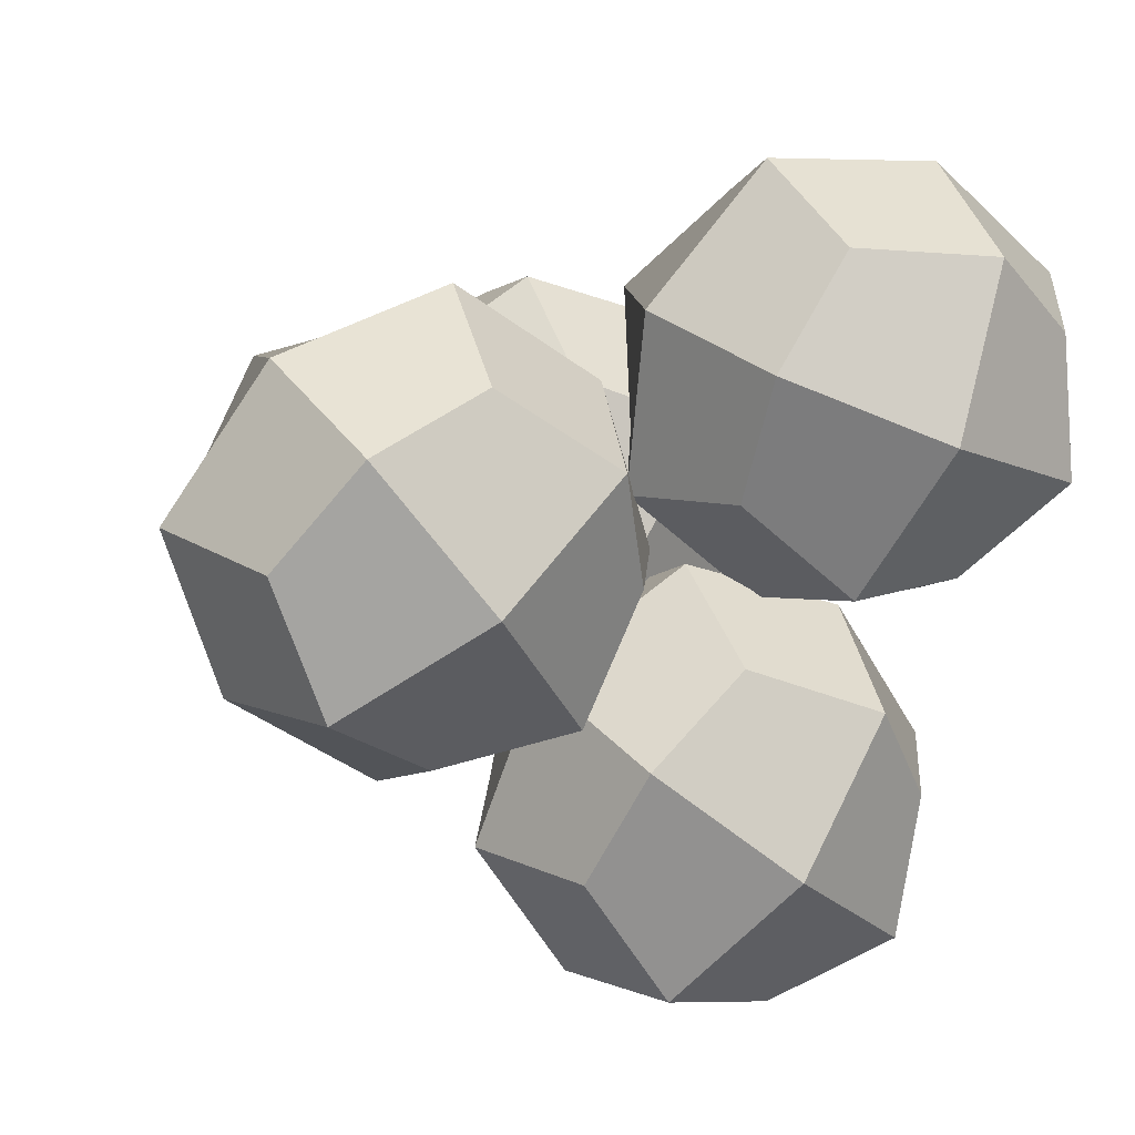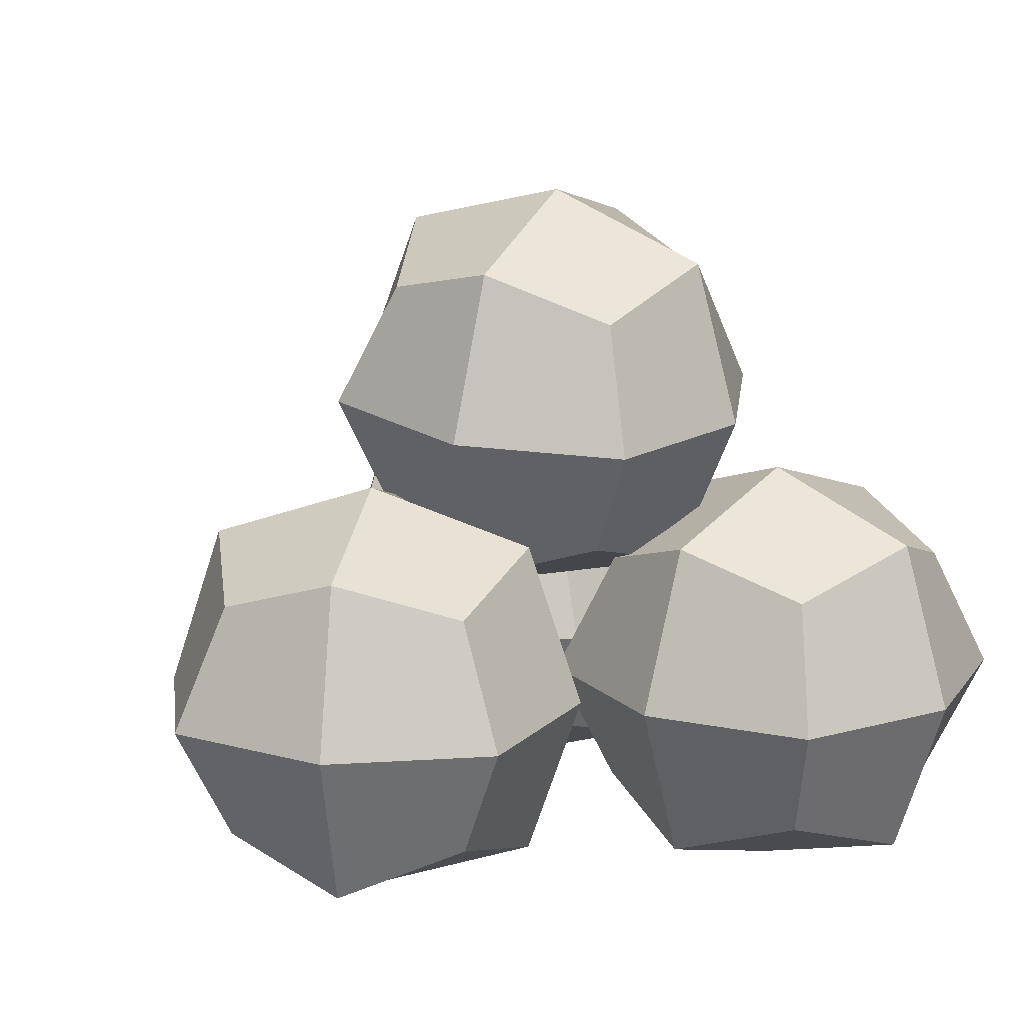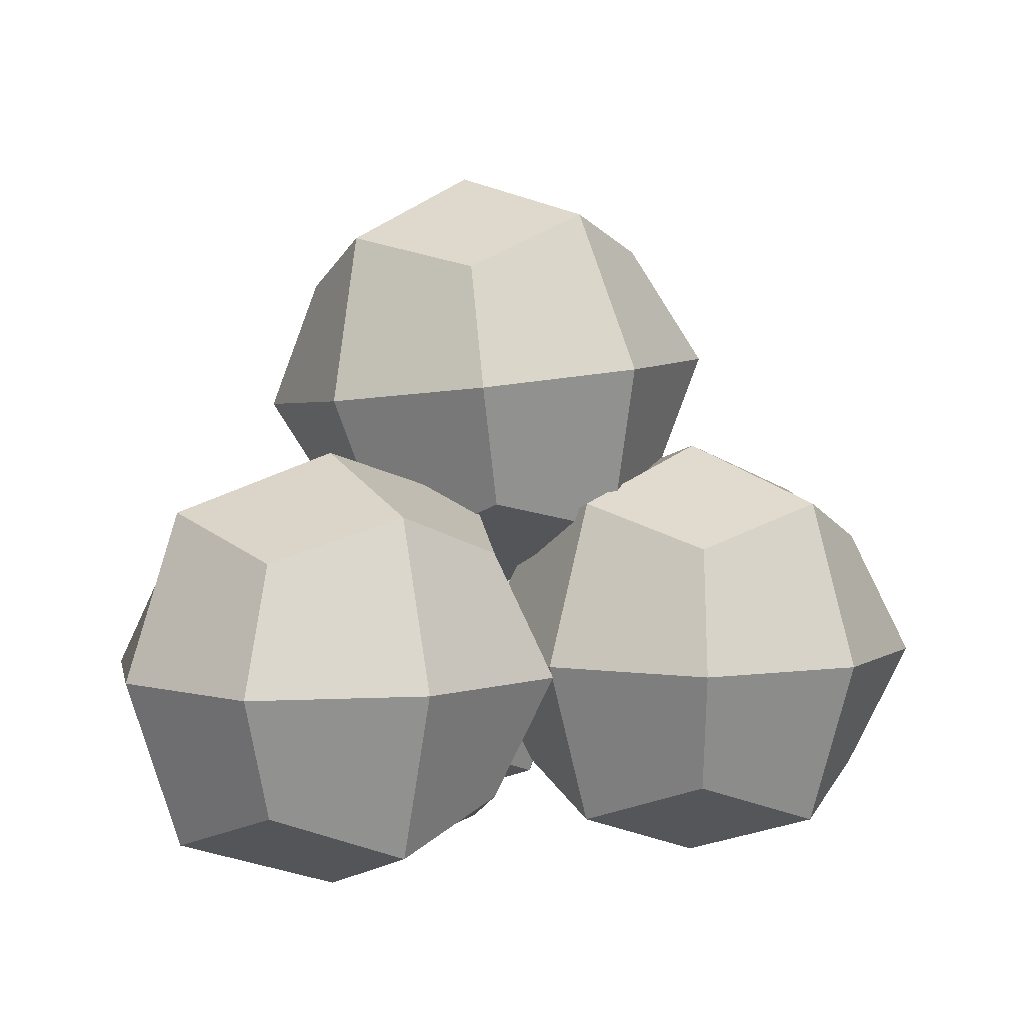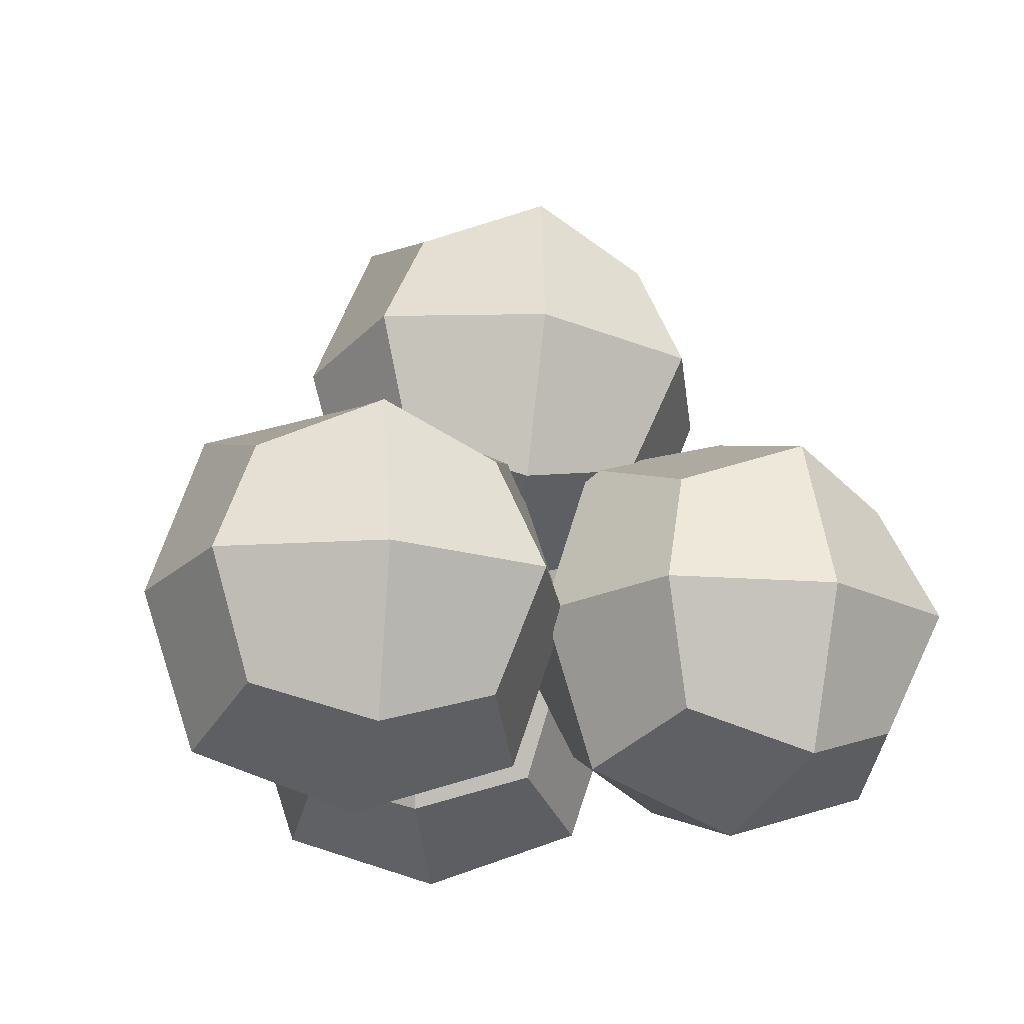
<metadata>
{"format":"obj","ext":"obj","renderer":"f3d","projection":"perspective","resolution":1024,"background":"white","views":[{"elev":20.2,"azim":-22.1,"up":"+Z"},{"elev":15.6,"azim":-24.2,"up":"+Y"},{"elev":4.0,"azim":85.1,"up":"+Y"},{"elev":-18.7,"azim":-151.5,"up":"+Y"}]}
</metadata>
<code>
g cannonballs
v -0.1642 0.5616 -0.1802
v -0.1251 0.7383 -0.1145
v -0.1983 0.6782 0.002995
v -0.265 0.5443 -0.01713
v -0.1642 0.5616 -0.1802
v 0.01485 0.5691 -0.2505
v 0.008998 0.6965 -0.1699
v -0.1251 0.7383 -0.1145
v -0.1642 0.5616 -0.1802
v -0.1251 0.3751 -0.1531
v 0.008998 0.4275 -0.1985
v 0.01485 0.5691 -0.2505
v -0.1642 0.5616 -0.1802
v -0.265 0.5443 -0.01713
v -0.1983 0.4091 -0.02561
v -0.1251 0.3751 -0.1531
v 0.1788 0.5584 -0.1503
v 0.1322 0.7359 -0.09205
v 0.008998 0.6965 -0.1699
v 0.01485 0.5691 -0.2505
v 0.1788 0.5584 -0.1503
v 0.2495 0.5395 0.02778
v 0.1828 0.6746 0.03626
v 0.1322 0.7359 -0.09205
v 0.1788 0.5584 -0.1503
v 0.1322 0.3727 -0.1307
v 0.1828 0.4056 0.007656
v 0.2495 0.5395 0.02778
v 0.1788 0.5584 -0.1503
v 0.01485 0.5691 -0.2505
v 0.008998 0.4275 -0.1985
v 0.1322 0.3727 -0.1307
v 0.1487 0.5221 0.1908
v 0.1096 0.7087 0.1638
v 0.1828 0.6746 0.03626
v 0.2495 0.5395 0.02778
v 0.1487 0.5221 0.1908
v -0.03031 0.5147 0.2611
v -0.02446 0.6562 0.2091
v 0.1096 0.7087 0.1638
v 0.1487 0.5221 0.1908
v 0.1096 0.3455 0.1252
v -0.02446 0.3872 0.1805
v -0.03031 0.5147 0.2611
v 0.1487 0.5221 0.1908
v 0.2495 0.5395 0.02778
v 0.1828 0.4056 0.007656
v 0.1096 0.3455 0.1252
v -0.1943 0.5253 0.1609
v -0.1477 0.7111 0.1413
v -0.02446 0.6562 0.2091
v -0.03031 0.5147 0.2611
v -0.1943 0.5253 0.1609
v -0.265 0.5443 -0.01713
v -0.1983 0.6782 0.002995
v -0.1477 0.7111 0.1413
v -0.1943 0.5253 0.1609
v -0.1477 0.3479 0.1027
v -0.1983 0.4091 -0.02561
v -0.265 0.5443 -0.01713
v -0.1943 0.5253 0.1609
v -0.03031 0.5147 0.2611
v -0.02446 0.3872 0.1805
v -0.1477 0.3479 0.1027
v -0.00773 0.2998 -0.02042
v -0.1251 0.3751 -0.1531
v -0.1983 0.4091 -0.02561
v -0.1477 0.3479 0.1027
v -0.00773 0.2998 -0.02042
v 0.1322 0.3727 -0.1307
v 0.008998 0.4275 -0.1985
v -0.1251 0.3751 -0.1531
v -0.00773 0.2998 -0.02042
v 0.1096 0.3455 0.1252
v 0.1828 0.4056 0.007656
v 0.1322 0.3727 -0.1307
v -0.00773 0.2998 -0.02042
v -0.1477 0.3479 0.1027
v -0.02446 0.3872 0.1805
v 0.1096 0.3455 0.1252
v -0.00773 0.784 0.03107
v 0.1096 0.7087 0.1638
v -0.02446 0.6562 0.2091
v -0.1477 0.7111 0.1413
v -0.00773 0.784 0.03107
v 0.1322 0.7359 -0.09205
v 0.1828 0.6746 0.03626
v 0.1096 0.7087 0.1638
v -0.00773 0.784 0.03107
v -0.1251 0.7383 -0.1145
v 0.008998 0.6965 -0.1699
v 0.1322 0.7359 -0.09205
v -0.00773 0.784 0.03107
v -0.1477 0.7111 0.1413
v -0.1983 0.6782 0.002995
v -0.1251 0.7383 -0.1145
v 0.1045 0.2225 -0.02658
v 0.1293 0.4051 0.02903
v 0.02496 0.3577 0.1273
v -0.03755 0.2225 0.1033
v 0.1045 0.2225 -0.02658
v 0.2961 0.2225 -0.04528
v 0.2721 0.3577 0.01723
v 0.1293 0.4051 0.02903
v 0.1045 0.2225 -0.02658
v 0.1293 0.03985 0.02903
v 0.2721 0.08719 0.01723
v 0.2961 0.2225 -0.04528
v 0.1045 0.2225 -0.02658
v -0.03755 0.2225 0.1033
v 0.02496 0.08719 0.1273
v 0.1293 0.03985 0.02903
v 0.426 0.2225 0.09676
v 0.3704 0.4051 0.1215
v 0.2721 0.3577 0.01723
v 0.2961 0.2225 -0.04528
v 0.426 0.2225 0.09676
v 0.4447 0.2225 0.2883
v 0.3822 0.3577 0.2644
v 0.3704 0.4051 0.1215
v 0.426 0.2225 0.09676
v 0.3704 0.03985 0.1215
v 0.3822 0.08719 0.2644
v 0.4447 0.2225 0.2883
v 0.426 0.2225 0.09676
v 0.2961 0.2225 -0.04528
v 0.2721 0.08719 0.01723
v 0.3704 0.03985 0.1215
v 0.3026 0.2225 0.4183
v 0.2779 0.4051 0.3626
v 0.3822 0.3577 0.2644
v 0.4447 0.2225 0.2883
v 0.3026 0.2225 0.4183
v 0.1111 0.2225 0.437
v 0.135 0.3577 0.3744
v 0.2779 0.4051 0.3626
v 0.3026 0.2225 0.4183
v 0.2779 0.03985 0.3626
v 0.135 0.08719 0.3744
v 0.1111 0.2225 0.437
v 0.3026 0.2225 0.4183
v 0.4447 0.2225 0.2883
v 0.3822 0.08719 0.2644
v 0.2779 0.03985 0.3626
v -0.01885 0.2225 0.2949
v 0.03676 0.4051 0.2701
v 0.135 0.3577 0.3744
v 0.1111 0.2225 0.437
v -0.01885 0.2225 0.2949
v -0.03755 0.2225 0.1033
v 0.02496 0.3577 0.1273
v 0.03676 0.4051 0.2701
v -0.01885 0.2225 0.2949
v 0.03676 0.03985 0.2701
v 0.02496 0.08719 0.1273
v -0.03755 0.2225 0.1033
v -0.01885 0.2225 0.2949
v 0.1111 0.2225 0.437
v 0.135 0.08719 0.3744
v 0.03676 0.03985 0.2701
v 0.2036 -0.02102 0.1958
v 0.1293 0.03985 0.02903
v 0.02496 0.08719 0.1273
v 0.03676 0.03985 0.2701
v 0.2036 -0.02102 0.1958
v 0.3704 0.03985 0.1215
v 0.2721 0.08719 0.01723
v 0.1293 0.03985 0.02903
v 0.2036 -0.02102 0.1958
v 0.2779 0.03985 0.3626
v 0.3822 0.08719 0.2644
v 0.3704 0.03985 0.1215
v 0.2036 -0.02102 0.1958
v 0.03676 0.03985 0.2701
v 0.135 0.08719 0.3744
v 0.2779 0.03985 0.3626
v 0.2036 0.4659 0.1958
v 0.2779 0.4051 0.3626
v 0.135 0.3577 0.3744
v 0.03676 0.4051 0.2701
v 0.2036 0.4659 0.1958
v 0.3704 0.4051 0.1215
v 0.3822 0.3577 0.2644
v 0.2779 0.4051 0.3626
v 0.2036 0.4659 0.1958
v 0.1293 0.4051 0.02903
v 0.2721 0.3577 0.01723
v 0.3704 0.4051 0.1215
v 0.2036 0.4659 0.1958
v 0.03676 0.4051 0.2701
v 0.02496 0.3577 0.1273
v 0.1293 0.4051 0.02903
v -0.1049 0.2225 -0.4236
v -0.06581 0.4051 -0.377
v -0.139 0.3577 -0.2538
v -0.2057 0.2225 -0.2596
v -0.1049 0.2225 -0.4236
v 0.07412 0.2225 -0.4943
v 0.06826 0.3577 -0.4276
v -0.06581 0.4051 -0.377
v -0.1049 0.2225 -0.4236
v -0.06581 0.03985 -0.377
v 0.06826 0.08719 -0.4276
v 0.07412 0.2225 -0.4943
v -0.1049 0.2225 -0.4236
v -0.2057 0.2225 -0.2596
v -0.139 0.08719 -0.2538
v -0.06581 0.03985 -0.377
v 0.2381 0.2225 -0.3935
v 0.1915 0.4051 -0.3544
v 0.06826 0.3577 -0.4276
v 0.07412 0.2225 -0.4943
v 0.2381 0.2225 -0.3935
v 0.3088 0.2225 -0.2145
v 0.2421 0.3577 -0.2203
v 0.1915 0.4051 -0.3544
v 0.2381 0.2225 -0.3935
v 0.1915 0.03985 -0.3544
v 0.2421 0.08719 -0.2203
v 0.3088 0.2225 -0.2145
v 0.2381 0.2225 -0.3935
v 0.07412 0.2225 -0.4943
v 0.06826 0.08719 -0.4276
v 0.1915 0.03985 -0.3544
v 0.208 0.2225 -0.0505
v 0.1689 0.4051 -0.09714
v 0.2421 0.3577 -0.2203
v 0.3088 0.2225 -0.2145
v 0.208 0.2225 -0.0505
v 0.02895 0.2225 0.0202
v 0.03481 0.3577 -0.0465
v 0.1689 0.4051 -0.09714
v 0.208 0.2225 -0.0505
v 0.1689 0.03985 -0.09714
v 0.03481 0.08719 -0.0465
v 0.02895 0.2225 0.0202
v 0.208 0.2225 -0.0505
v 0.3088 0.2225 -0.2145
v 0.2421 0.08719 -0.2203
v 0.1689 0.03985 -0.09714
v -0.135 0.2225 -0.08061
v -0.08839 0.4051 -0.1197
v 0.03481 0.3577 -0.0465
v 0.02895 0.2225 0.0202
v -0.135 0.2225 -0.08061
v -0.2057 0.2225 -0.2596
v -0.139 0.3577 -0.2538
v -0.08839 0.4051 -0.1197
v -0.135 0.2225 -0.08061
v -0.08839 0.03985 -0.1197
v -0.139 0.08719 -0.2538
v -0.2057 0.2225 -0.2596
v -0.135 0.2225 -0.08061
v 0.02895 0.2225 0.0202
v 0.03481 0.08719 -0.0465
v -0.08839 0.03985 -0.1197
v 0.05154 -0.02102 -0.2371
v -0.06581 0.03985 -0.377
v -0.139 0.08719 -0.2538
v -0.08839 0.03985 -0.1197
v 0.05154 -0.02102 -0.2371
v 0.1915 0.03985 -0.3544
v 0.06826 0.08719 -0.4276
v -0.06581 0.03985 -0.377
v 0.05154 -0.02102 -0.2371
v 0.1689 0.03985 -0.09714
v 0.2421 0.08719 -0.2203
v 0.1915 0.03985 -0.3544
v 0.05154 -0.02102 -0.2371
v -0.08839 0.03985 -0.1197
v 0.03481 0.08719 -0.0465
v 0.1689 0.03985 -0.09714
v 0.05154 0.4659 -0.2371
v 0.1689 0.4051 -0.09714
v 0.03481 0.3577 -0.0465
v -0.08839 0.4051 -0.1197
v 0.05154 0.4659 -0.2371
v 0.1915 0.4051 -0.3544
v 0.2421 0.3577 -0.2203
v 0.1689 0.4051 -0.09714
v 0.05154 0.4659 -0.2371
v -0.06581 0.4051 -0.377
v 0.06826 0.3577 -0.4276
v 0.1915 0.4051 -0.3544
v 0.05154 0.4659 -0.2371
v -0.08839 0.4051 -0.1197
v -0.139 0.3577 -0.2538
v -0.06581 0.4051 -0.377
v -0.4648 0.2225 -0.05209
v -0.415 0.4051 -0.01717
v -0.4538 0.3577 0.1208
v -0.5198 0.2225 0.1324
v -0.4648 0.2225 -0.05209
v -0.3102 0.2225 -0.1667
v -0.2986 0.3577 -0.1008
v -0.415 0.4051 -0.01717
v -0.4648 0.2225 -0.05209
v -0.415 0.03985 -0.01717
v -0.2986 0.08719 -0.1008
v -0.3102 0.2225 -0.1667
v -0.4648 0.2225 -0.05209
v -0.5198 0.2225 0.1324
v -0.4538 0.08719 0.1208
v -0.415 0.03985 -0.01717
v -0.1257 0.2225 -0.1118
v -0.1606 0.4051 -0.06195
v -0.2986 0.3577 -0.1008
v -0.3102 0.2225 -0.1667
v -0.1257 0.2225 -0.1118
v -0.01107 0.2225 0.04283
v -0.07701 0.3577 0.05444
v -0.1606 0.4051 -0.06195
v -0.1257 0.2225 -0.1118
v -0.1606 0.03985 -0.06195
v -0.07701 0.08719 0.05444
v -0.01107 0.2225 0.04283
v -0.1257 0.2225 -0.1118
v -0.3102 0.2225 -0.1667
v -0.2986 0.08719 -0.1008
v -0.1606 0.03985 -0.06195
v -0.06599 0.2225 0.2273
v -0.1158 0.4051 0.1924
v -0.07701 0.3577 0.05444
v -0.01107 0.2225 0.04283
v -0.06599 0.2225 0.2273
v -0.2206 0.2225 0.342
v -0.2322 0.3577 0.276
v -0.1158 0.4051 0.1924
v -0.06599 0.2225 0.2273
v -0.1158 0.03985 0.1924
v -0.2322 0.08719 0.276
v -0.2206 0.2225 0.342
v -0.06599 0.2225 0.2273
v -0.01107 0.2225 0.04283
v -0.07701 0.08719 0.05444
v -0.1158 0.03985 0.1924
v -0.4051 0.2225 0.287
v -0.3702 0.4051 0.2372
v -0.2322 0.3577 0.276
v -0.2206 0.2225 0.342
v -0.4051 0.2225 0.287
v -0.5198 0.2225 0.1324
v -0.4538 0.3577 0.1208
v -0.3702 0.4051 0.2372
v -0.4051 0.2225 0.287
v -0.3702 0.03985 0.2372
v -0.4538 0.08719 0.1208
v -0.5198 0.2225 0.1324
v -0.4051 0.2225 0.287
v -0.2206 0.2225 0.342
v -0.2322 0.08719 0.276
v -0.3702 0.03985 0.2372
v -0.2654 -0.02102 0.08761
v -0.415 0.03985 -0.01717
v -0.4538 0.08719 0.1208
v -0.3702 0.03985 0.2372
v -0.2654 -0.02102 0.08761
v -0.1606 0.03985 -0.06195
v -0.2986 0.08719 -0.1008
v -0.415 0.03985 -0.01717
v -0.2654 -0.02102 0.08761
v -0.1158 0.03985 0.1924
v -0.07701 0.08719 0.05444
v -0.1606 0.03985 -0.06195
v -0.2654 -0.02102 0.08761
v -0.3702 0.03985 0.2372
v -0.2322 0.08719 0.276
v -0.1158 0.03985 0.1924
v -0.2654 0.4659 0.08761
v -0.1158 0.4051 0.1924
v -0.2322 0.3577 0.276
v -0.3702 0.4051 0.2372
v -0.2654 0.4659 0.08761
v -0.1606 0.4051 -0.06195
v -0.07701 0.3577 0.05444
v -0.1158 0.4051 0.1924
v -0.2654 0.4659 0.08761
v -0.415 0.4051 -0.01717
v -0.2986 0.3577 -0.1008
v -0.1606 0.4051 -0.06195
v -0.2654 0.4659 0.08761
v -0.3702 0.4051 0.2372
v -0.4538 0.3577 0.1208
v -0.415 0.4051 -0.01717
f 2 1 3
f 3 1 4
f 6 5 7
f 7 5 8
f 10 9 11
f 11 9 12
f 14 13 15
f 15 13 16
f 18 17 19
f 19 17 20
f 22 21 23
f 23 21 24
f 26 25 27
f 27 25 28
f 30 29 31
f 31 29 32
f 34 33 35
f 35 33 36
f 38 37 39
f 39 37 40
f 42 41 43
f 43 41 44
f 46 45 47
f 47 45 48
f 50 49 51
f 51 49 52
f 54 53 55
f 55 53 56
f 58 57 59
f 59 57 60
f 62 61 63
f 63 61 64
f 66 65 67
f 67 65 68
f 70 69 71
f 71 69 72
f 74 73 75
f 75 73 76
f 78 77 79
f 79 77 80
f 82 81 83
f 83 81 84
f 86 85 87
f 87 85 88
f 90 89 91
f 91 89 92
f 94 93 95
f 95 93 96
f 98 97 99
f 99 97 100
f 102 101 103
f 103 101 104
f 106 105 107
f 107 105 108
f 110 109 111
f 111 109 112
f 114 113 115
f 115 113 116
f 118 117 119
f 119 117 120
f 122 121 123
f 123 121 124
f 126 125 127
f 127 125 128
f 130 129 131
f 131 129 132
f 134 133 135
f 135 133 136
f 138 137 139
f 139 137 140
f 142 141 143
f 143 141 144
f 146 145 147
f 147 145 148
f 150 149 151
f 151 149 152
f 154 153 155
f 155 153 156
f 158 157 159
f 159 157 160
f 162 161 163
f 163 161 164
f 166 165 167
f 167 165 168
f 170 169 171
f 171 169 172
f 174 173 175
f 175 173 176
f 178 177 179
f 179 177 180
f 182 181 183
f 183 181 184
f 186 185 187
f 187 185 188
f 190 189 191
f 191 189 192
f 194 193 195
f 195 193 196
f 198 197 199
f 199 197 200
f 202 201 203
f 203 201 204
f 206 205 207
f 207 205 208
f 210 209 211
f 211 209 212
f 214 213 215
f 215 213 216
f 218 217 219
f 219 217 220
f 222 221 223
f 223 221 224
f 226 225 227
f 227 225 228
f 230 229 231
f 231 229 232
f 234 233 235
f 235 233 236
f 238 237 239
f 239 237 240
f 242 241 243
f 243 241 244
f 246 245 247
f 247 245 248
f 250 249 251
f 251 249 252
f 254 253 255
f 255 253 256
f 258 257 259
f 259 257 260
f 262 261 263
f 263 261 264
f 266 265 267
f 267 265 268
f 270 269 271
f 271 269 272
f 274 273 275
f 275 273 276
f 278 277 279
f 279 277 280
f 282 281 283
f 283 281 284
f 286 285 287
f 287 285 288
f 290 289 291
f 291 289 292
f 294 293 295
f 295 293 296
f 298 297 299
f 299 297 300
f 302 301 303
f 303 301 304
f 306 305 307
f 307 305 308
f 310 309 311
f 311 309 312
f 314 313 315
f 315 313 316
f 318 317 319
f 319 317 320
f 322 321 323
f 323 321 324
f 326 325 327
f 327 325 328
f 330 329 331
f 331 329 332
f 334 333 335
f 335 333 336
f 338 337 339
f 339 337 340
f 342 341 343
f 343 341 344
f 346 345 347
f 347 345 348
f 350 349 351
f 351 349 352
f 354 353 355
f 355 353 356
f 358 357 359
f 359 357 360
f 362 361 363
f 363 361 364
f 366 365 367
f 367 365 368
f 370 369 371
f 371 369 372
f 374 373 375
f 375 373 376
f 378 377 379
f 379 377 380
f 382 381 383
f 383 381 384

</code>
